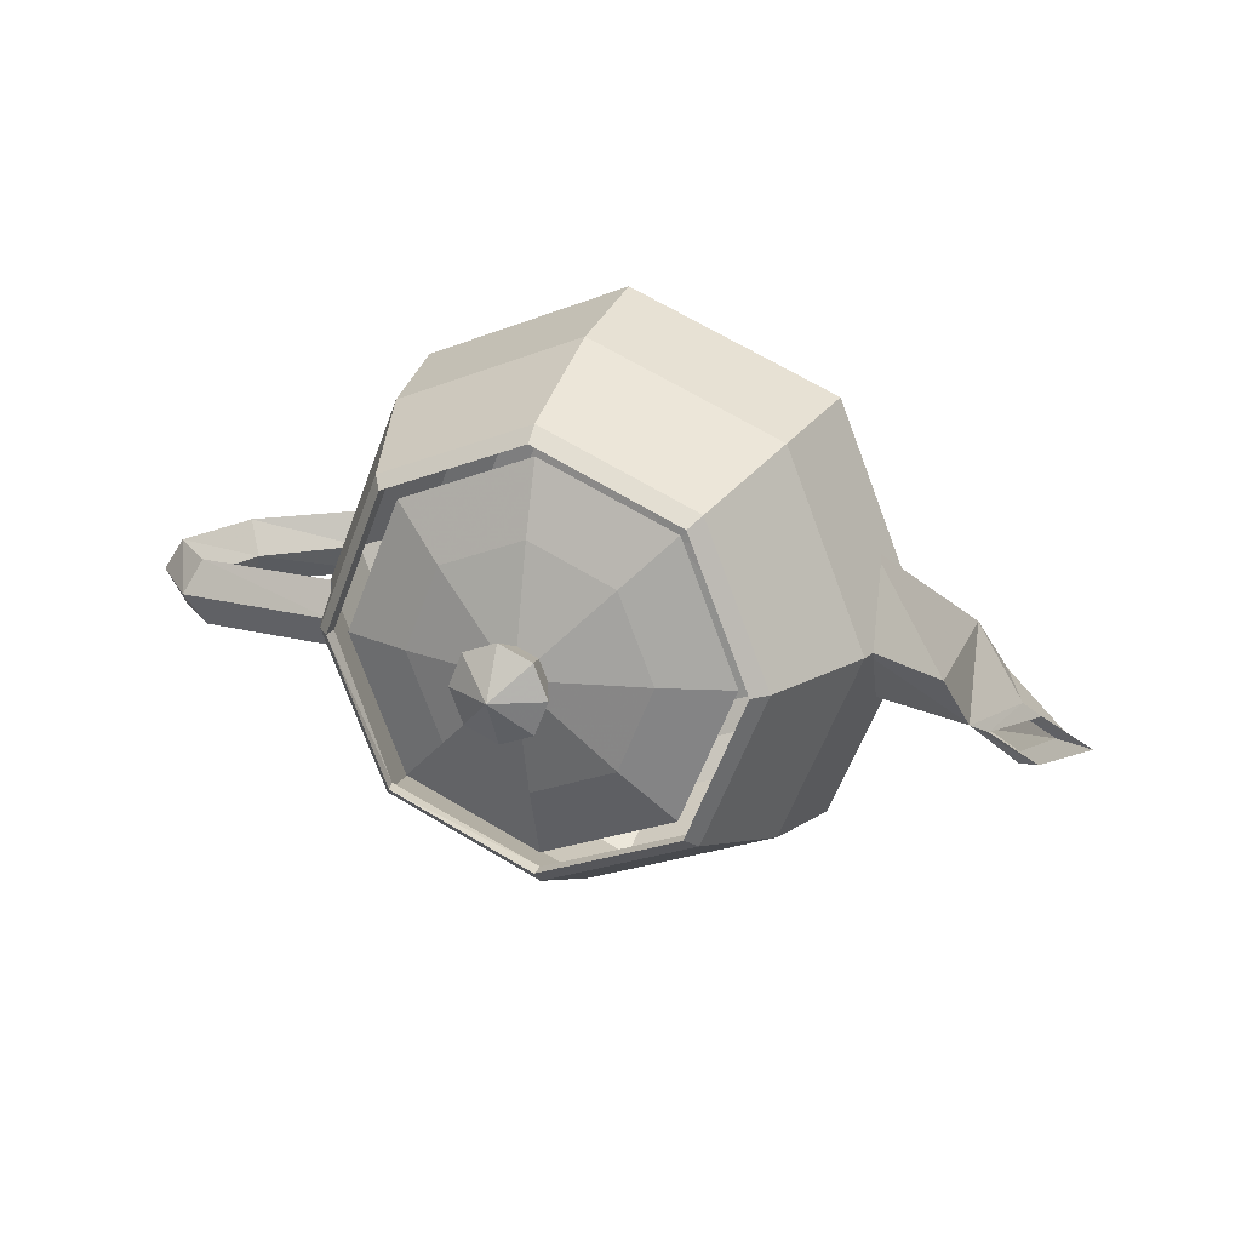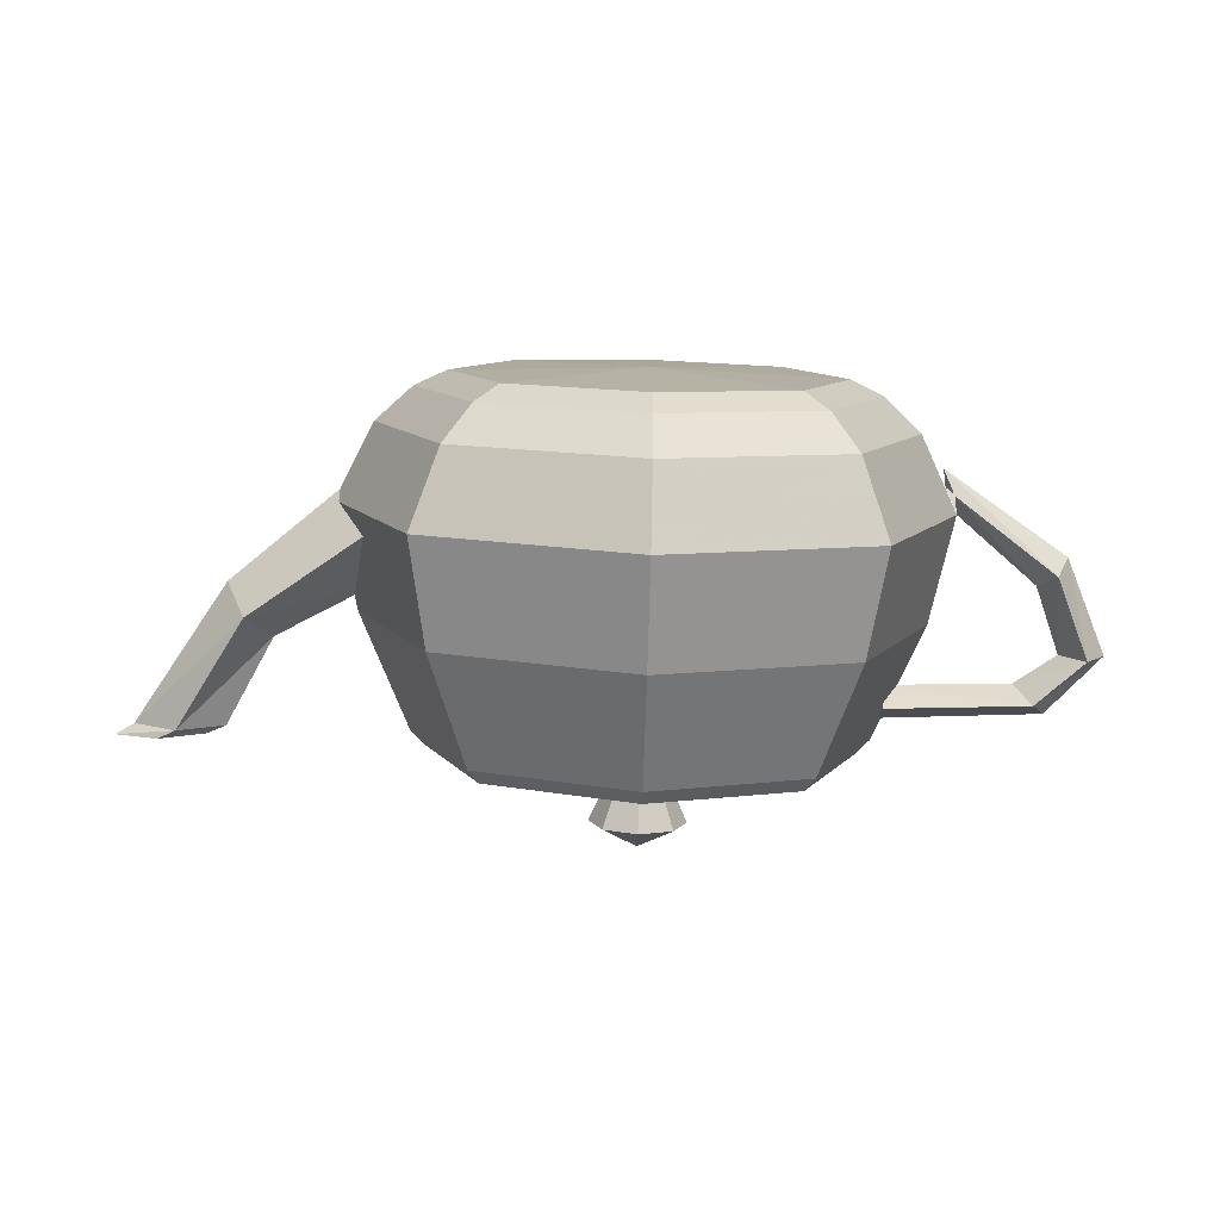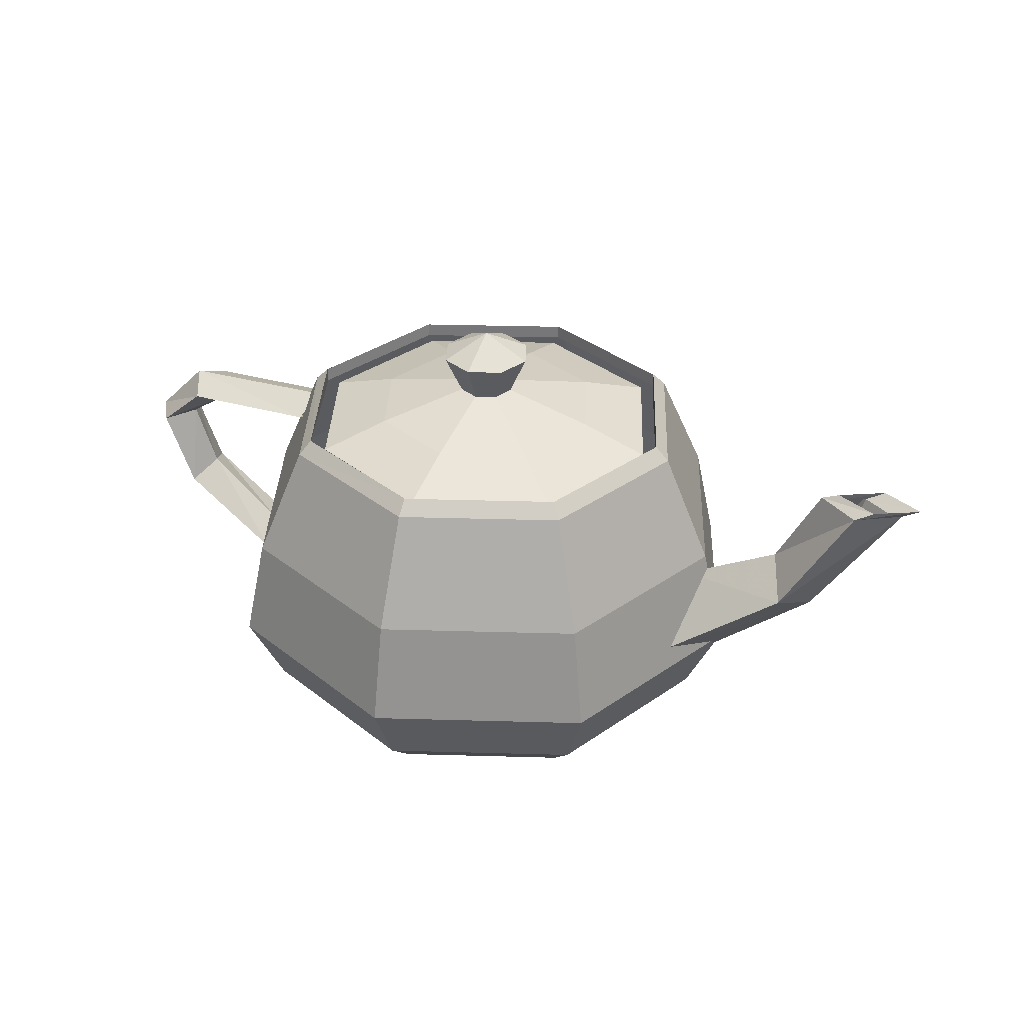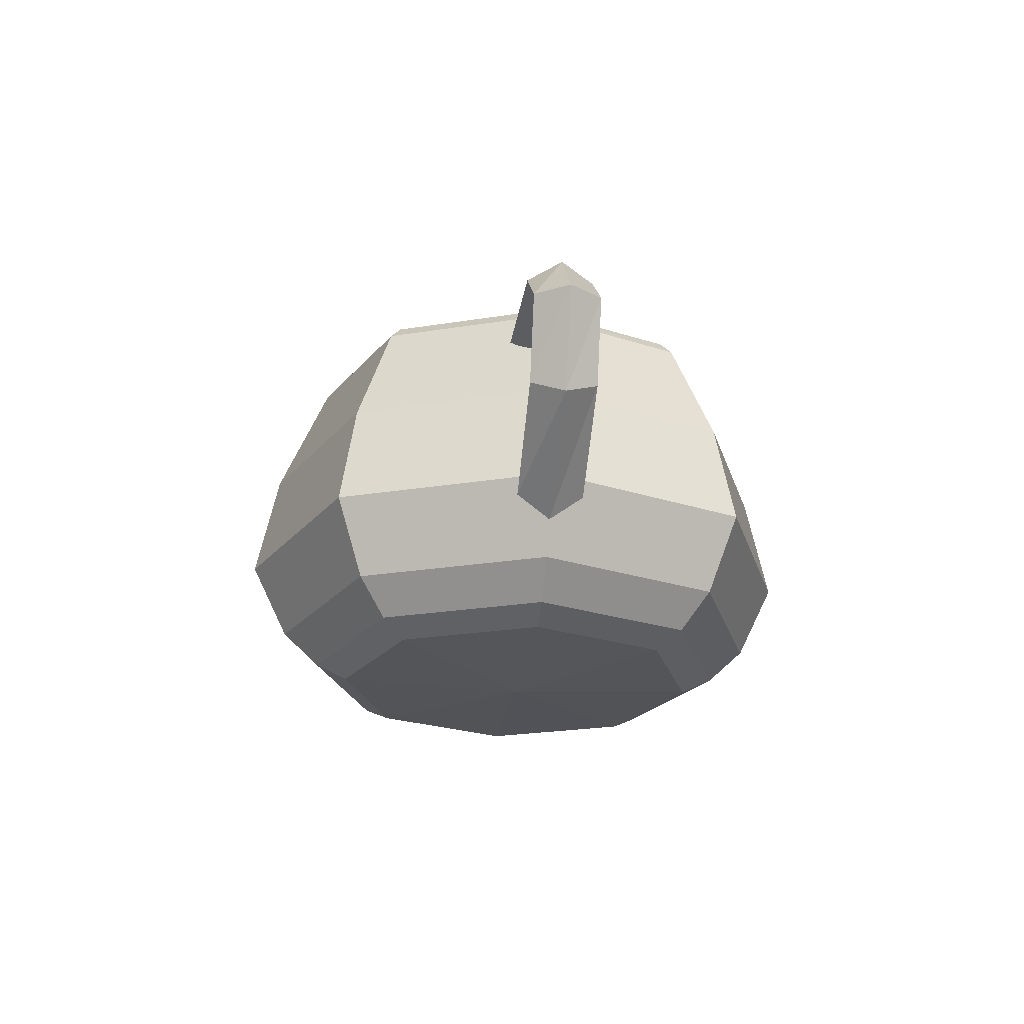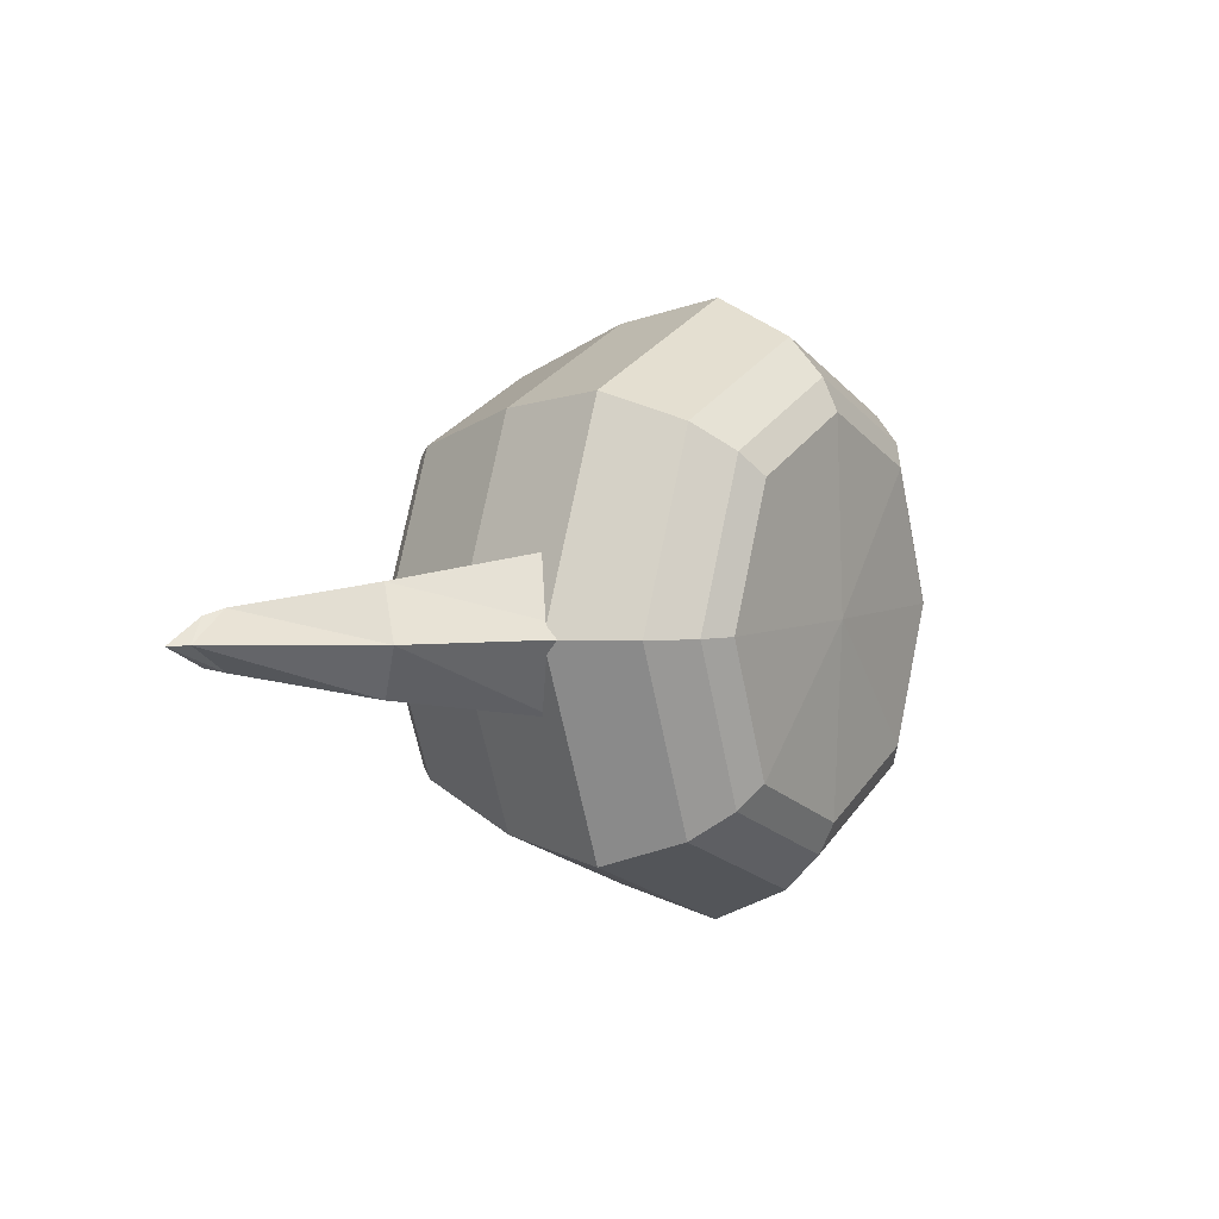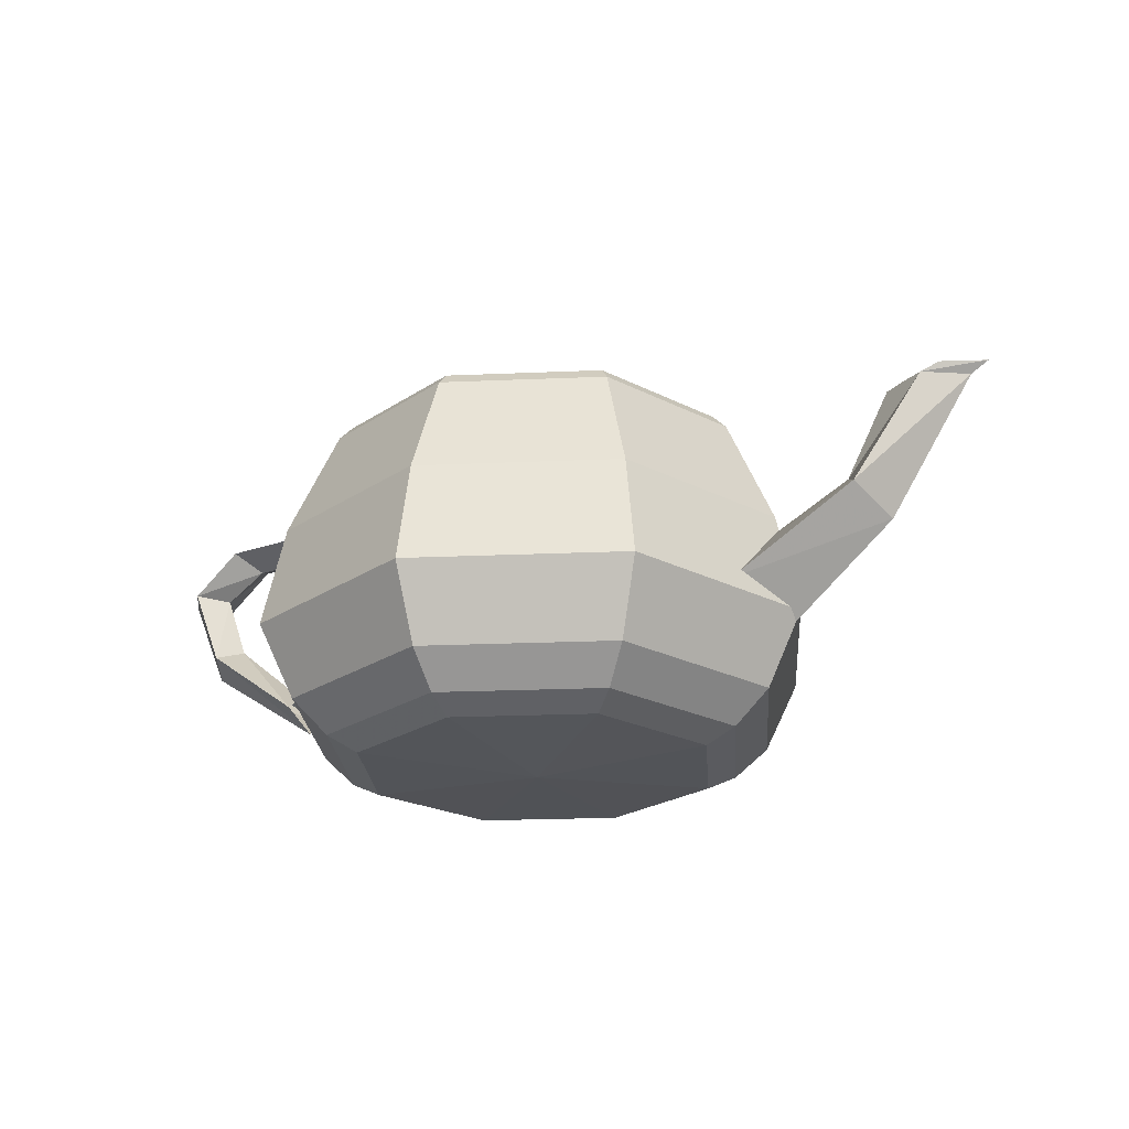
<metadata>
{"format":"obj","ext":"obj","renderer":"f3d","projection":"perspective","resolution":1024,"background":"white","views":[{"elev":20.8,"azim":21.9,"up":"+Y"},{"elev":-79.9,"azim":178.6,"up":"+Y"},{"elev":34.2,"azim":24.4,"up":"+Z"},{"elev":-23.7,"azim":-96.9,"up":"+Z"},{"elev":5.3,"azim":122.2,"up":"+Y"},{"elev":-23.0,"azim":26.4,"up":"+Z"}]}
</metadata>
<code>
v  7 0 12
v  7.016 0 12.49
v  7.5 0 12
v  4.97 -4.97 12
v  4.981 -4.981 12.49
v  5.325 -5.325 12
v  0 -7 12
v  0 -7.016 12.49
v  0 -7.5 12
v  -5.139 -4.97 12
v  -5.002 -4.981 12.49
v  -5.325 -5.325 12
v  -7 0 12
v  -7.016 0 12.49
v  -7.5 0 12
v  -4.97 4.97 12
v  -4.981 4.981 12.49
v  -5.325 5.325 12
v  0 7 12
v  0 7.016 12.49
v  0 7.5 12
v  4.97 4.97 12
v  4.981 4.981 12.49
v  5.325 5.325 12
v  9.219 0 8.109
v  10 0 4.5
v  6.545 -6.545 8.109
v  7.1 -7.1 4.5
v  0 -9.219 8.109
v  0 -10 4.5
v  -6.545 -6.545 8.109
v  -7.1 -7.1 4.5
v  -9.219 0 8.109
v  -10 0 4.5
v  -6.545 6.545 8.109
v  -7.1 7.1 4.5
v  0 9.219 8.109
v  0 10 4.5
v  6.545 6.545 8.109
v  7.1 7.1 4.5
v  8.75 0 1.922
v  7.5 0 0.75
v  6.213 -6.213 1.922
v  5.325 -5.325 0.75
v  0 -8.75 1.922
v  0 -7.5 0.75
v  -6.213 -6.213 1.922
v  -5.325 -5.325 0.75
v  -8.75 0 1.922
v  -7.5 0 0.75
v  -6.213 6.213 1.922
v  -5.325 5.325 0.75
v  0 8.75 1.922
v  0 7.5 0.75
v  6.213 6.213 1.922
v  5.325 5.325 0.75
v  6.422 0 0.2344
v  0 0 0
v  4.56 -4.56 0.2344
v  0 -6.422 0.2344
v  -4.56 -4.56 0.2344
v  -6.422 0 0.2344
v  -4.56 4.56 0.2344
v  0 6.422 0.2344
v  4.56 4.56 0.2344
v  -8 0 10.12
v  -12.06 0 9.984
v  -13.5 0 9
v  -7.75 -1.125 10.69
v  -12.59 -1.125 10.48
v  -14.25 -1.125 9
v  -7.5 0 11.25
v  -13.12 0 10.97
v  -15 0 9
v  -7.75 1.125 10.69
v  -12.59 1.125 10.48
v  -14.25 1.125 9
v  -12.69 0 6.75
v  -10 0 4.5
v  -13.17 -1.125 6.27
v  -9.75 -1.125 3.75
v  -13.66 0 5.789
v  -9.5 0 3
v  -13.17 1.125 6.27
v  -9.75 1.125 3.75
v  8.5 0 7.125
v  11.94 0 9
v  13.5 0 12
v  8.5 -2.475 5.062
v  12.69 -1.706 8.109
v  15 -0.9375 12
v  8.5 0 3
v  13.44 0 7.219
v  16.5 0 12
v  8.5 2.475 5.062
v  12.69 1.706 8.109
v  15 0.9375 12
v  14.12 0 12.28
v  14 0 12
v  15.63 -0.75 12.33
v  15 -0.5625 12
v  17.14 0 12.39
v  16 0 12
v  15.63 0.75 12.33
v  15 0.5625 12
v  0 0 15.75
v  1.625 0 14.91
v  1 0 13.5
v  1.155 -1.155 14.91
v  0.71 -0.71 13.5
v  0 -1.625 14.91
v  0 -1 13.5
v  -1.155 -1.155 14.91
v  -0.71 -0.71 13.5
v  -1.625 0 14.91
v  -1 0 13.5
v  -1.155 1.155 14.91
v  -0.71 0.71 13.5
v  0 1.625 14.91
v  0 1 13.5
v  1.155 1.155 14.91
v  0.71 0.71 13.5
v  4.125 0 12.75
v  6.5 0 12
v  2.929 -2.929 12.75
v  4.615 -4.615 12
v  0 -4.125 12.75
v  0 -6.5 12
v  -2.929 -2.929 12.75
v  -4.615 -4.615 12
v  -4.125 0 12.75
v  -6.5 0 12
v  -2.929 2.929 12.75
v  -4.615 4.615 12
v  0 4.125 12.75
v  0 6.5 12
v  2.929 2.929 12.75
v  4.615 4.615 12
g Teapot001
f 1 4 5 2
f 2 5 6 3
f 4 7 8 5
f 5 8 9 6
f 7 10 11 8
f 8 11 12 9
f 10 13 14 11
f 11 14 15 12
f 13 16 17 14
f 14 17 18 15
f 16 19 20 17
f 17 20 21 18
f 19 22 23 20
f 20 23 24 21
f 22 1 2 23
f 23 2 3 24
f 3 6 27 25
f 25 27 28 26
f 6 9 29 27
f 27 29 30 28
f 9 12 31 29
f 29 31 32 30
f 12 15 33 31
f 31 33 34 32
f 15 18 35 33
f 33 35 36 34
f 18 21 37 35
f 35 37 38 36
f 21 24 39 37
f 37 39 40 38
f 24 3 25 39
f 39 25 26 40
f 26 28 43 41
f 41 43 44 42
f 28 30 45 43
f 43 45 46 44
f 30 32 47 45
f 45 47 48 46
f 32 34 49 47
f 47 49 50 48
f 34 36 51 49
f 49 51 52 50
f 36 38 53 51
f 51 53 54 52
f 38 40 55 53
f 53 55 56 54
f 40 26 41 55
f 55 41 42 56
f 42 44 59 57
f 57 59 58
f 44 46 60 59
f 59 60 58
f 46 48 61 60
f 60 61 58
f 48 50 62 61
f 61 62 58
f 50 52 63 62
f 62 63 58
f 52 54 64 63
f 63 64 58
f 54 56 65 64
f 64 65 58
f 56 42 57 65
f 65 57 58
f 66 69 70 67
f 67 70 71 68
f 69 72 73 70
f 70 73 74 71
f 72 75 76 73
f 73 76 77 74
f 75 66 67 76
f 76 67 68 77
f 68 71 80 78
f 78 80 81 79
f 71 74 82 80
f 80 82 83 81
f 74 77 84 82
f 82 84 85 83
f 77 68 78 84
f 84 78 79 85
f 86 89 90 87
f 87 90 91 88
f 89 92 93 90
f 90 93 94 91
f 92 95 96 93
f 93 96 97 94
f 95 86 87 96
f 96 87 88 97
f 88 91 100 98
f 98 100 101 99
f 91 94 102 100
f 100 102 103 101
f 94 97 104 102
f 102 104 105 103
f 97 88 98 104
f 104 98 99 105
f 109 107 106
f 107 109 110 108
f 111 109 106
f 109 111 112 110
f 113 111 106
f 111 113 114 112
f 115 113 106
f 113 115 116 114
f 117 115 106
f 115 117 118 116
f 119 117 106
f 117 119 120 118
f 121 119 106
f 119 121 122 120
f 107 121 106
f 121 107 108 122
f 108 110 125 123
f 123 125 126 124
f 110 112 127 125
f 125 127 128 126
f 112 114 129 127
f 127 129 130 128
f 114 116 131 129
f 129 131 132 130
f 116 118 133 131
f 131 133 134 132
f 118 120 135 133
f 133 135 136 134
f 120 122 137 135
f 135 137 138 136
f 122 108 123 137
f 137 123 124 138

</code>
